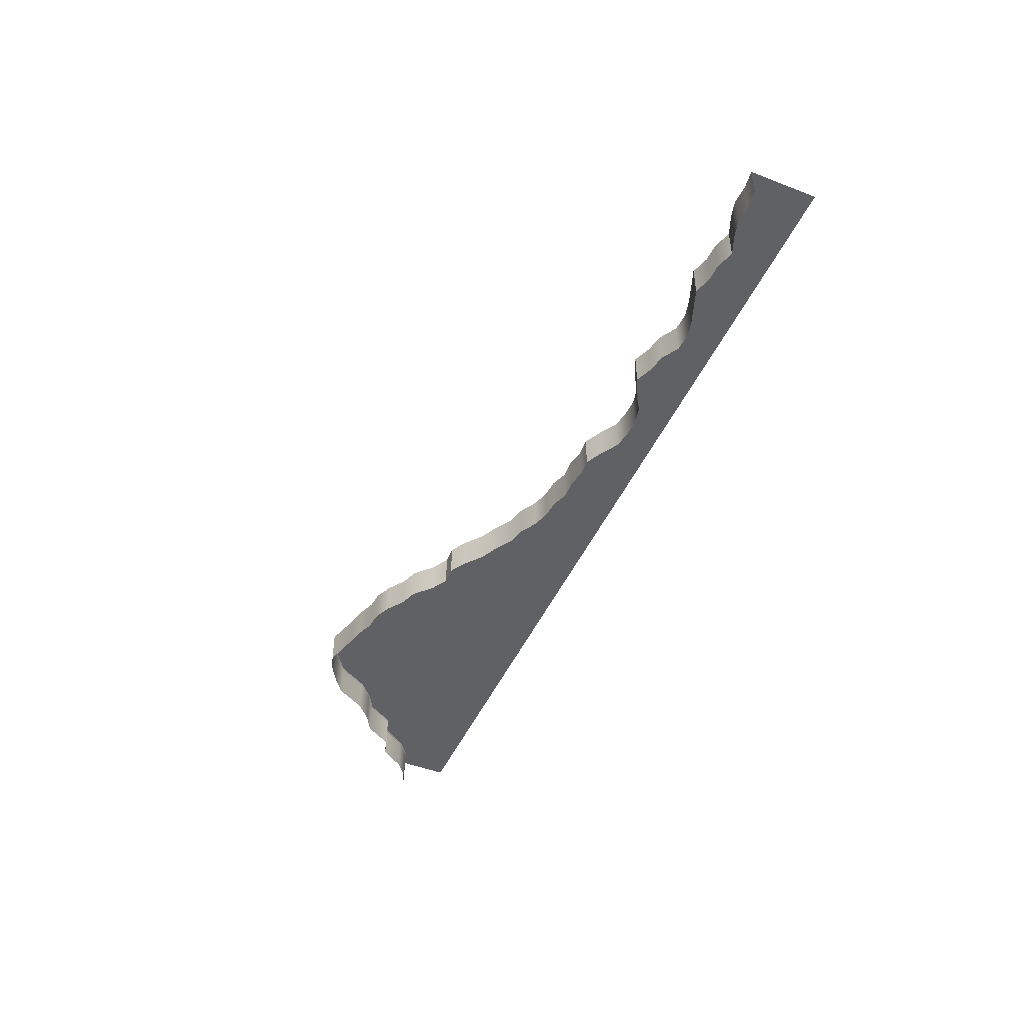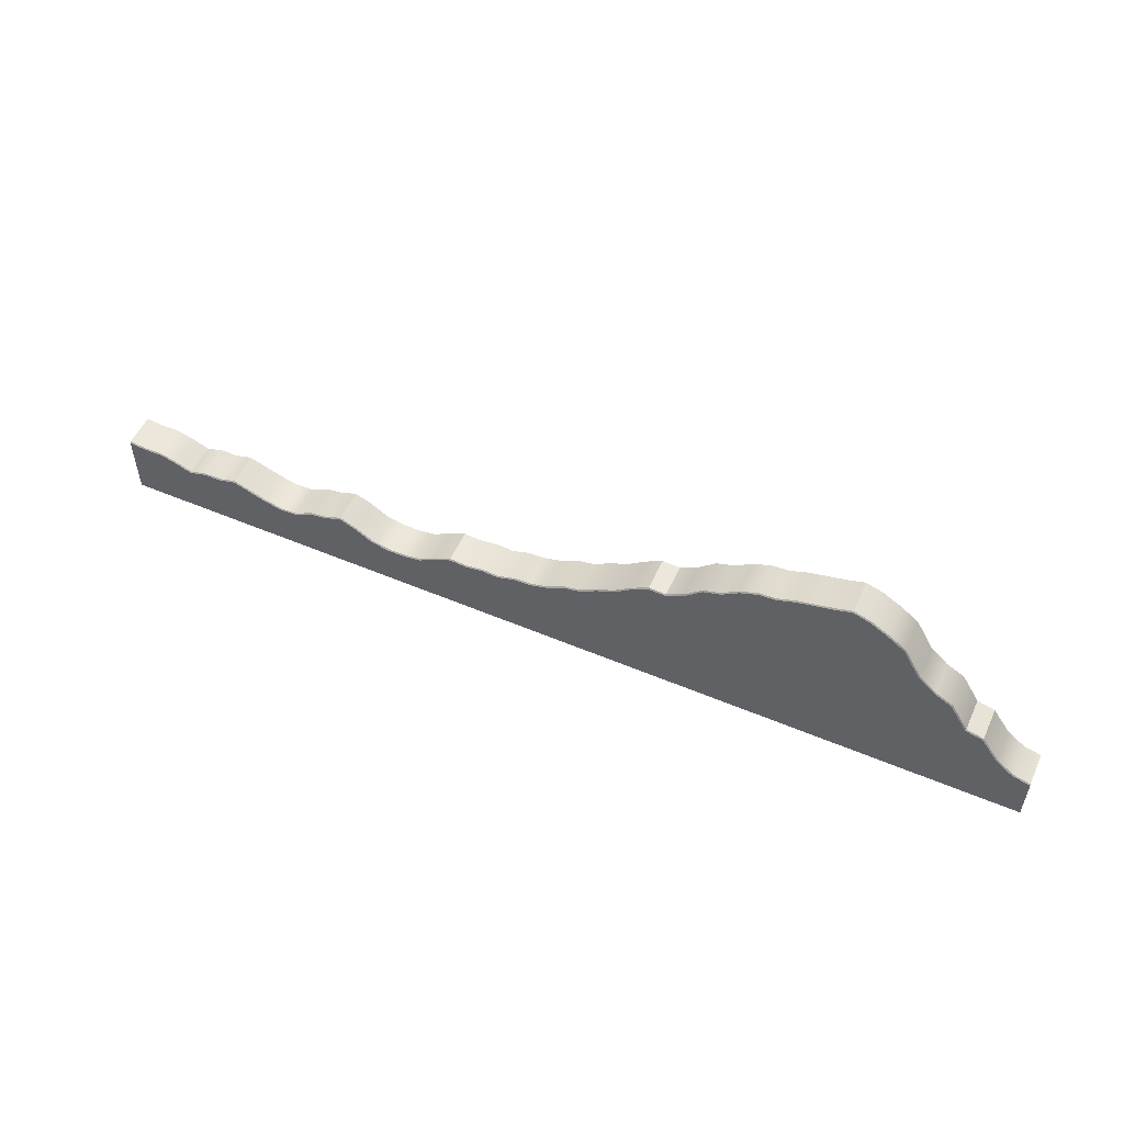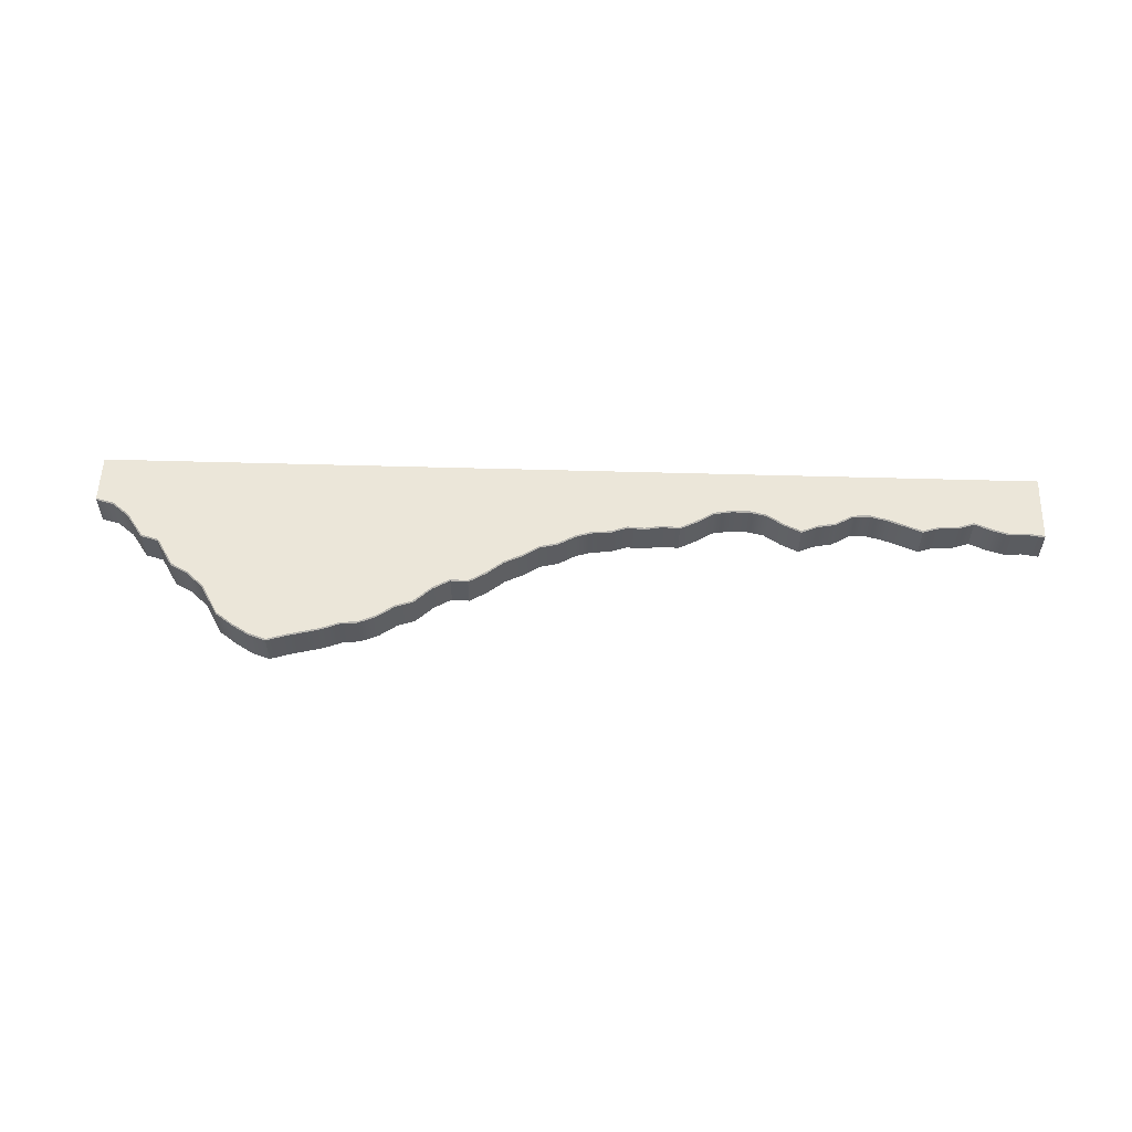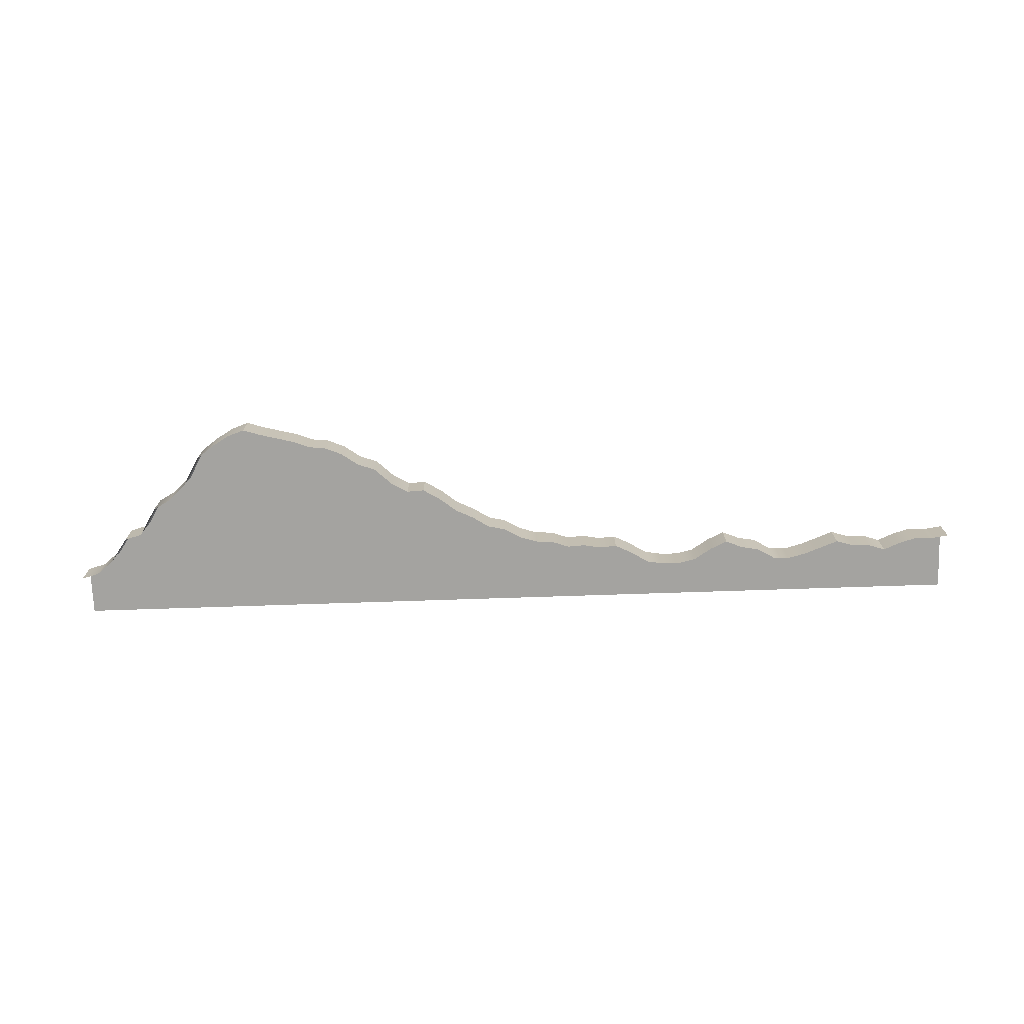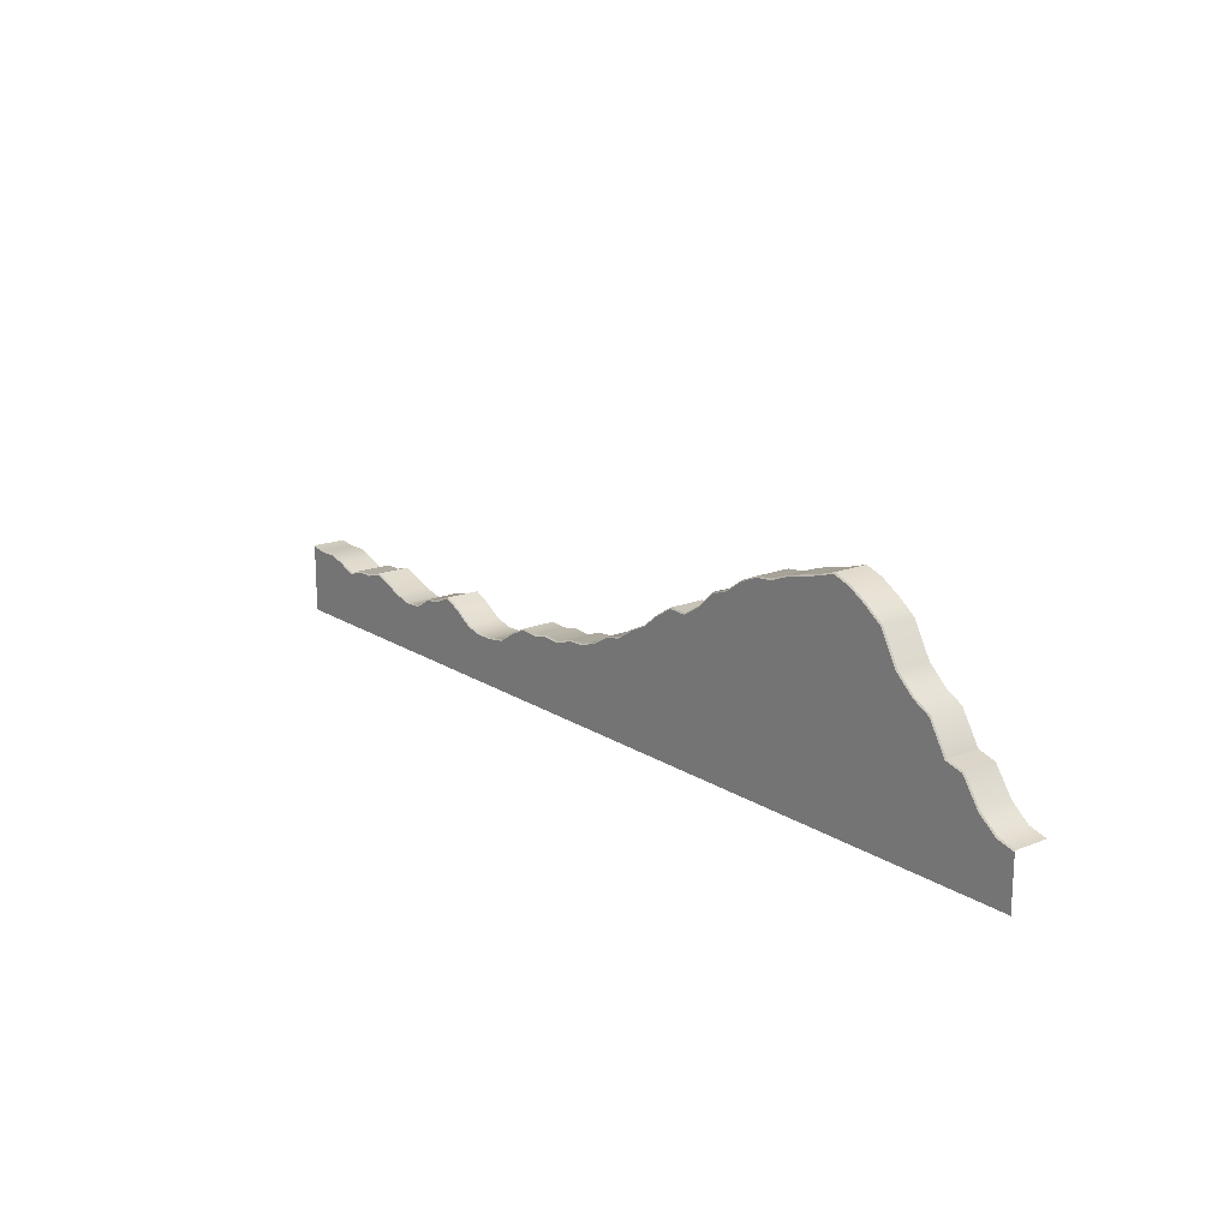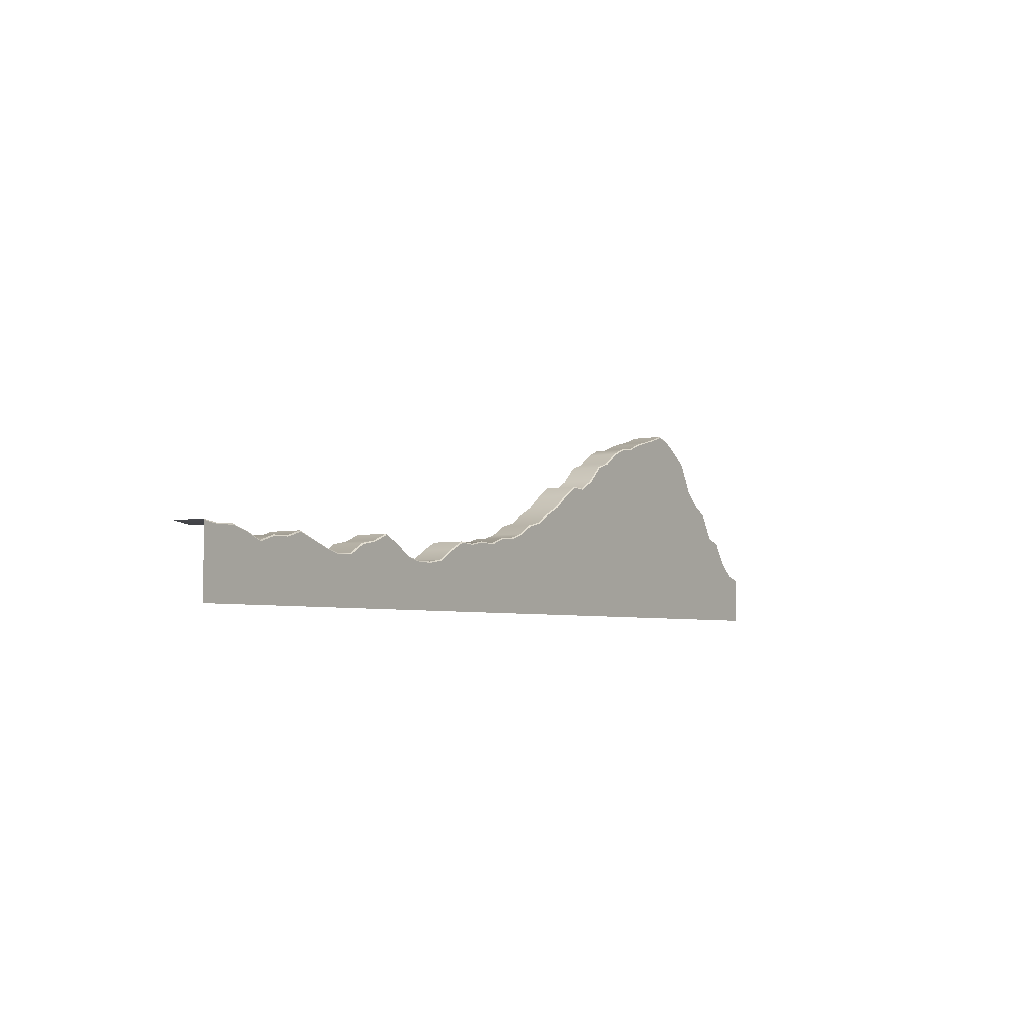
<metadata>
{"format":"obj","ext":"obj","renderer":"f3d","projection":"perspective","resolution":1024,"background":"white","views":[{"elev":-47.0,"azim":-113.6,"up":"+Z"},{"elev":53.4,"azim":24.3,"up":"+Y"},{"elev":55.5,"azim":-178.3,"up":"+Z"},{"elev":-73.0,"azim":-178.1,"up":"+Z"},{"elev":17.3,"azim":51.4,"up":"+Y"},{"elev":-4.5,"azim":-55.9,"up":"+Y"}]}
</metadata>
<code>
g default
v -2650 -615 100
v -2650 -229.9 -100
v -2550 -615 100
v -2550 -224.9 -100
v -2450 -615 100
v -2450 -253.6 -100
v -2350 -615 100
v -2350 -295.2 -100
v -2250 -615 100
v -2250 -262.5 -100
v -2150 -615 100
v -2150 -261.5 -100
v -2050 -615 100
v -2050 -230.9 -100
v -1950 -615 100
v -1950 -268.5 -100
v -1850 -615 100
v -1850 -306.1 -100
v -2750 -615 100
v -2750 -215 -100
v -1750 -615 100
v -1750 -331.8 -100
v -1650 -615 100
v -1650 -326.8 -100
v -1550 -615 100
v -1550 -268.5 -100
v -1450 -615 100
v -1450 -250.6 -100
v -1350 -615 100
v -1350 -209.7 -100
v -1250 -615 100
v -1250 -256 -100
v -1150 -615 100
v -1150 -320.7 -100
v -1050 -615 100
v -1050 -343.4 -100
v -950.5 -615 100
v -950.5 -342.3 -100
v -850.5 -615 100
v -850.5 -326.1 -100
v -750.5 -615 100
v -750.5 -264.7 -100
v -650.5 -615 100
v -650.5 -215 -100
v -550.5 -615 100
v -550.5 -222.6 -100
v -450.5 -615 100
v -450.5 -204.3 -100
v -350.5 -615 100
v -350.5 -210.7 -100
v -250.5 -615 100
v -250.5 -176.2 -100
v -150.5 -615 100
v -150.5 -169.7 -100
v -50.49 -615 100
v -50.49 -139.6 -100
v 49.51 -615 100
v 49.51 -82.52 -100
v 149.5 -615 100
v 149.5 -59.47 -100
v 249.5 -615 100
v 249.5 3.905 -100
v 349.5 -615 100
v 349.5 51.16 -100
v 449.5 -615 100
v 449.5 130.5 -100
v 549.5 -615 100
v 549.5 190.6 -100
v 649.5 -615 100
v 649.5 185.7 -100
v 749.5 -615 100
v 749.5 243.3 -100
v 849.5 -615 100
v 849.5 337.1 -100
v 949.5 -615 100
v 949.5 371.3 -100
v 1050 -615 100
v 1050 442 -100
v 1150 -615 100
v 1150 483.6 -100
v 1250 -615 100
v 1250 494 -100
v 1350 -615 100
v 1350 532.7 -100
v 1450 -615 100
v 1450 557.9 -100
v 1550 -615 100
v 1550 583.3 -100
v 1650 -615 100
v 1650 615 -100
v 1750 -615 100
v 1750 580.2 -100
v 1850 -615 100
v 1850 519.7 -100
v 1950 -615 100
v 1950 445.3 -100
v 2050 -615 100
v 2050 268.6 -100
v 2150 -615 100
v 2150 177.9 -100
v 2250 -615 100
v 2250 122.1 -100
v 2350 -615 100
v 2350 -42.98 -100
v 2450 -615 100
v 2450 -70.88 -100
v 2550 -615 100
v 2550 -215 -100
v 2650 -615 100
v 2650 -295.1 -100
v 2750 -615 100
v 2750 -322.8 -100
v -2650 -229.9 93.4
v -2651 -236.5 100
v -2750 -221.7 100
v -2750 -215 93.4
v -2550 -224.9 93.4
v -2551 -231.6 100
v -2450 -253.6 93.4
v -2453 -259.9 100
v -2350 -295.2 93.4
v -2351 -302.2 100
v -2250 -262.5 93.4
v -2249 -269.1 100
v -2150 -261.5 93.4
v -2149 -268.1 100
v -2050 -230.9 93.4
v -2051 -237.8 100
v -1950 -268.5 93.19
v -1950 -275.3 100
v -1850 -306.1 93.4
v -1852 -312.4 100
v -1750 -331.8 93.4
v -1751 -338.4 100
v -1650 -326.8 93.4
v -1649 -333.4 100
v -1550 -268.5 93.4
v -1548 -274.8 100
v -1450 -250.6 93.4
v -1449 -257 100
v -1350 -209.7 93.4
v -1351 -216.8 100
v -1250 -256 93.4
v -1254 -261.8 100
v -1150 -320.7 93.4
v -1153 -326.9 100
v -1050 -343.4 93.4
v -1051 -350 100
v -950.5 -342.3 93.4
v -949.9 -348.9 100
v -850.5 -326.1 93.4
v -848.1 -332.4 100
v -750.5 -264.7 93.4
v -747.3 -270.4 100
v -650.5 -215 93.4
v -649.2 -221.8 100
v -550.5 -222.6 93.4
v -550.1 -229.2 100
v -450.5 -204.3 93.4
v -450.1 -210.9 100
v -350.5 -210.7 93.4
v -349.6 -217.4 100
v -250.5 -176.2 93.4
v -249.2 -182.7 100
v -150.5 -169.7 93.4
v -149.3 -176.3 100
v -50.49 -139.6 93.4
v -47.87 -145.7 100
v 49.51 -82.52 93.4
v 51.93 -88.73 100
v 149.5 -59.47 93.4
v 152.1 -65.65 100
v 249.5 3.905 93.4
v 252.7 -1.888 100
v 349.5 51.16 93.4
v 353 45.52 100
v 449.5 130.5 93.4
v 453.3 125.1 100
v 549.5 190.6 93.4
v 551.2 183.9 100
v 649.5 185.7 93.4
v 651.1 179 100
v 749.5 243.3 93.4
v 753.5 237.9 100
v 849.5 337.1 93.4
v 853 331.3 100
v 949.5 371.3 93.4
v 952.5 365.4 100
v 1050 442 93.4
v 1053 436.2 100
v 1150 483.6 93.4
v 1151 477.1 100
v 1250 494 93.4
v 1251 487.5 100
v 1350 532.7 93.4
v 1352 526.4 100
v 1450 557.9 93.3
v 1450 551.2 100
v 1550 583.3 93.4
v 1551 577 100
v 1650 615 93.4
v 1649 608.1 100
v 1750 580.2 93.4
v 1747 574.2 100
v 1850 519.7 93.4
v 1846 514.2 100
v 1950 445.3 93.4
v 1944 440.8 100
v 2050 268.6 93.4
v 2044 264.4 100
v 2150 177.9 93.4
v 2146 172.5 100
v 2250 122.1 93.4
v 2245 117.2 100
v 2350 -42.98 93.4
v 2345 -48.63 100
v 2450 -70.88 93.4
v 2445 -76.6 100
v 2550 -215 93.4
v 2545 -219.6 100
v 2650 -295.1 93.4
v 2646 -301.1 100
v 2750 -322.8 93.4
v 2750 -329.9 100
g piece_5
f 113 114 118 117
f 114 113 116 115
f 117 118 120 119
f 119 120 122 121
f 121 122 124 123
f 123 124 126 125
f 125 126 128 127
f 127 128 130 129
f 129 130 132 131
f 131 132 134 133
f 133 134 136 135
f 135 136 138 137
f 137 138 140 139
f 139 140 142 141
f 141 142 144 143
f 143 144 146 145
f 145 146 148 147
f 147 148 150 149
f 149 150 152 151
f 151 152 154 153
f 153 154 156 155
f 155 156 158 157
f 157 158 160 159
f 159 160 162 161
f 161 162 164 163
f 163 164 166 165
f 165 166 168 167
f 167 168 170 169
f 169 170 172 171
f 171 172 174 173
f 173 174 176 175
f 175 176 178 177
f 177 178 180 179
f 179 180 182 181
f 181 182 184 183
f 183 184 186 185
f 185 186 188 187
f 187 188 190 189
f 189 190 192 191
f 191 192 194 193
f 193 194 196 195
f 195 196 198 197
f 197 198 200 199
f 199 200 202 201
f 201 202 204 203
f 203 204 206 205
f 205 206 208 207
f 207 208 210 209
f 209 210 212 211
f 211 212 214 213
f 213 214 216 215
f 215 216 218 217
f 217 218 220 219
f 219 220 222 221
f 221 222 224 223
f 20 116 113 2
f 114 115 19 1
f 2 113 117 4
f 114 1 3 118
f 4 117 119 6
f 118 3 5 120
f 6 119 121 8
f 120 5 7 122
f 8 121 123 10
f 122 7 9 124
f 10 123 125 12
f 124 9 11 126
f 12 125 127 14
f 126 11 13 128
f 14 127 129 16
f 128 13 15 130
f 16 129 131 18
f 130 15 17 132
f 18 131 133 22
f 132 17 21 134
f 22 133 135 24
f 134 21 23 136
f 24 135 137 26
f 136 23 25 138
f 26 137 139 28
f 138 25 27 140
f 28 139 141 30
f 140 27 29 142
f 30 141 143 32
f 142 29 31 144
f 32 143 145 34
f 144 31 33 146
f 34 145 147 36
f 146 33 35 148
f 36 147 149 38
f 148 35 37 150
f 38 149 151 40
f 150 37 39 152
f 40 151 153 42
f 152 39 41 154
f 42 153 155 44
f 154 41 43 156
f 44 155 157 46
f 156 43 45 158
f 46 157 159 48
f 158 45 47 160
f 48 159 161 50
f 160 47 49 162
f 50 161 163 52
f 162 49 51 164
f 52 163 165 54
f 164 51 53 166
f 54 165 167 56
f 166 53 55 168
f 56 167 169 58
f 168 55 57 170
f 58 169 171 60
f 170 57 59 172
f 60 171 173 62
f 172 59 61 174
f 62 173 175 64
f 174 61 63 176
f 64 175 177 66
f 176 63 65 178
f 66 177 179 68
f 178 65 67 180
f 68 179 181 70
f 180 67 69 182
f 70 181 183 72
f 182 69 71 184
f 72 183 185 74
f 184 71 73 186
f 74 185 187 76
f 186 73 75 188
f 76 187 189 78
f 188 75 77 190
f 78 189 191 80
f 190 77 79 192
f 80 191 193 82
f 192 79 81 194
f 82 193 195 84
f 194 81 83 196
f 84 195 197 86
f 196 83 85 198
f 86 197 199 88
f 198 85 87 200
f 88 199 201 90
f 200 87 89 202
f 90 201 203 92
f 202 89 91 204
f 92 203 205 94
f 204 91 93 206
f 94 205 207 96
f 206 93 95 208
f 96 207 209 98
f 208 95 97 210
f 98 209 211 100
f 210 97 99 212
f 100 211 213 102
f 212 99 101 214
f 102 213 215 104
f 214 101 103 216
f 104 215 217 106
f 216 103 105 218
f 106 217 219 108
f 218 105 107 220
f 108 219 221 110
f 220 107 109 222
f 110 221 223 112
f 222 109 111 224

</code>
